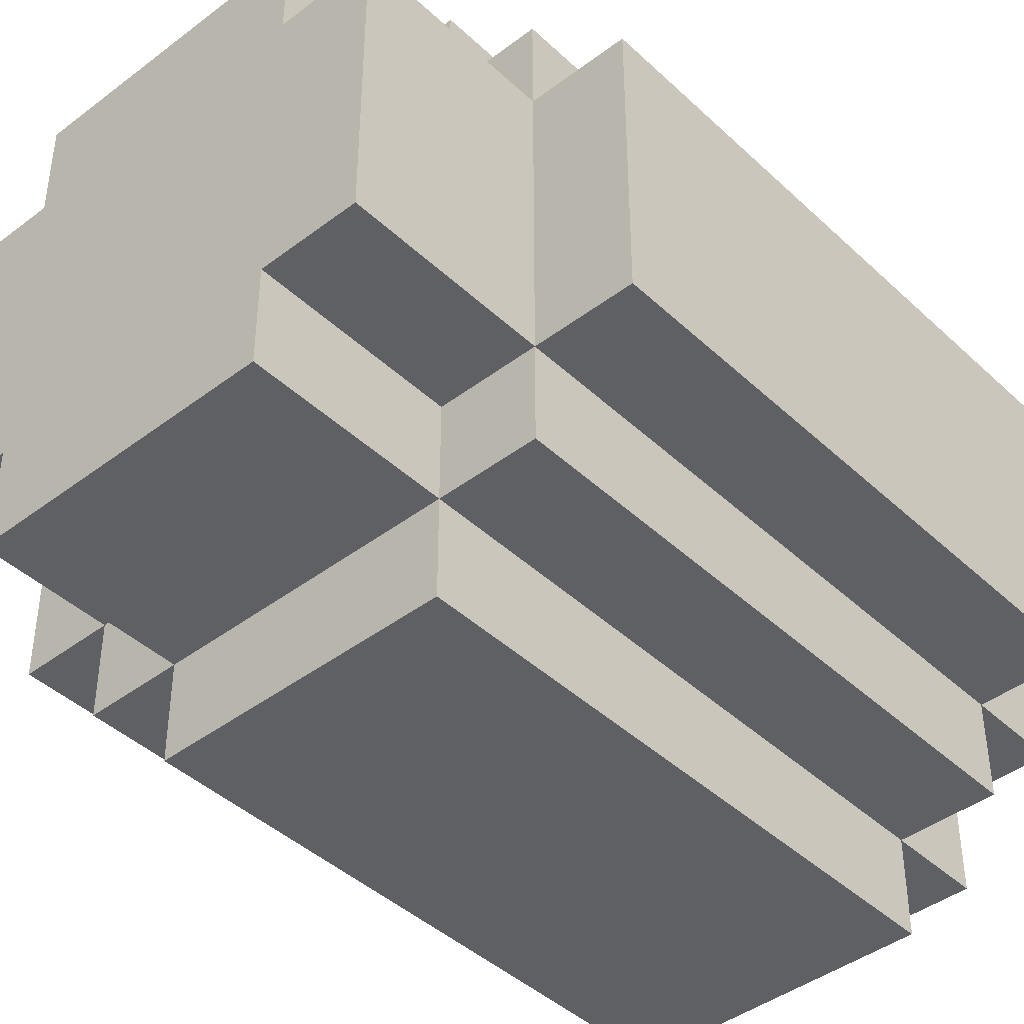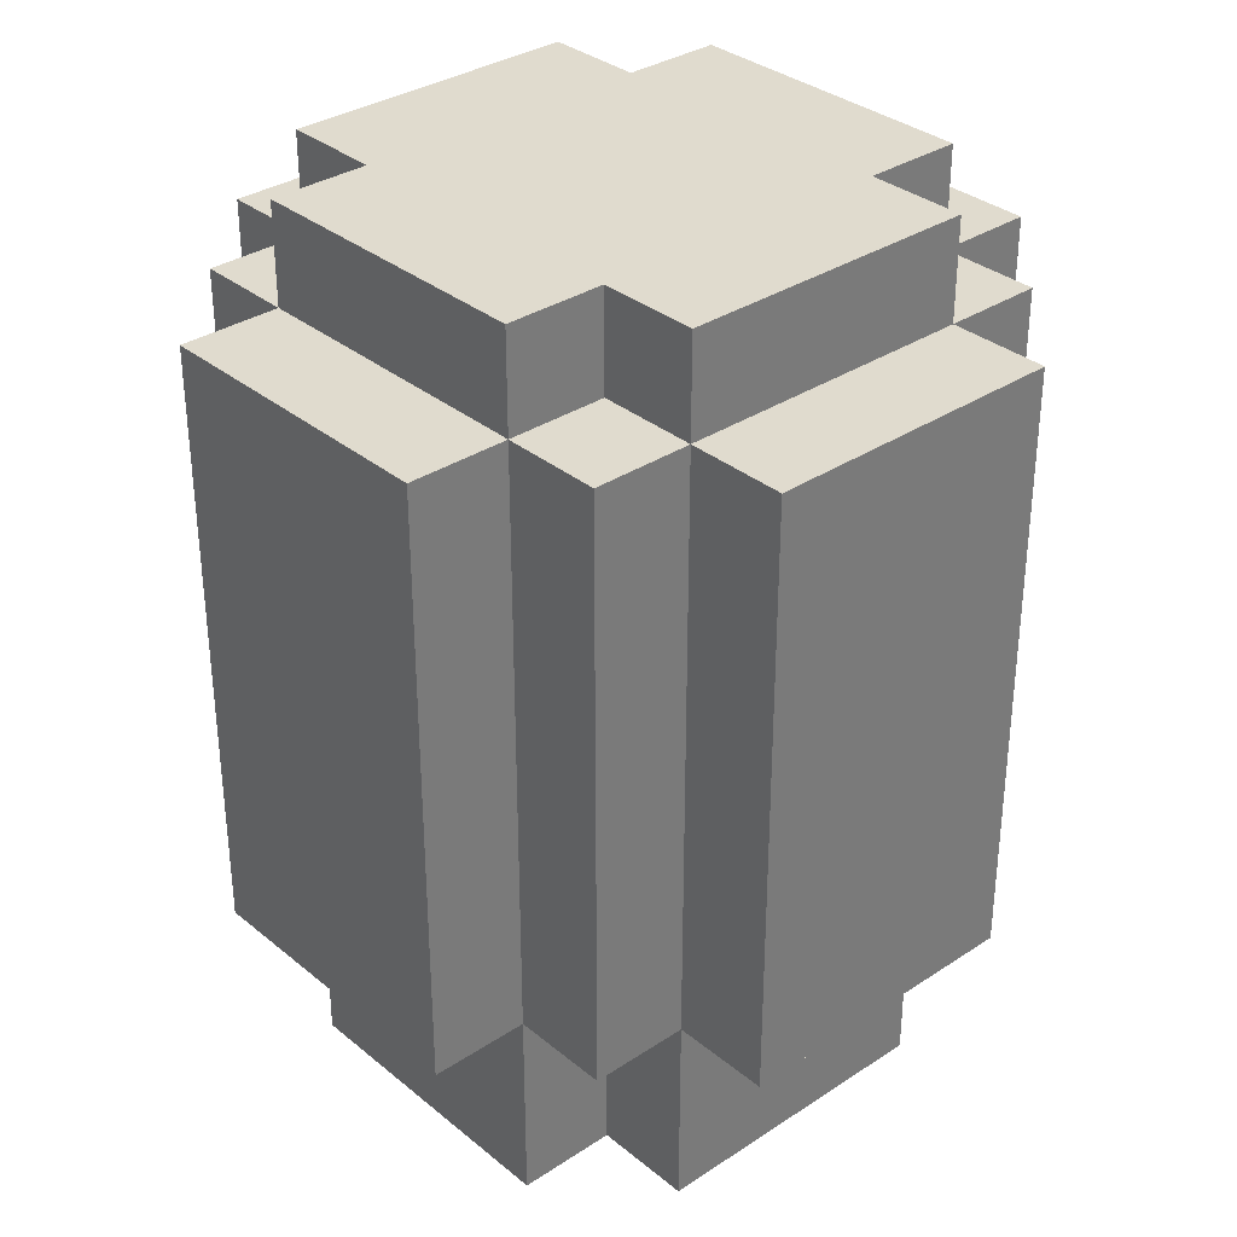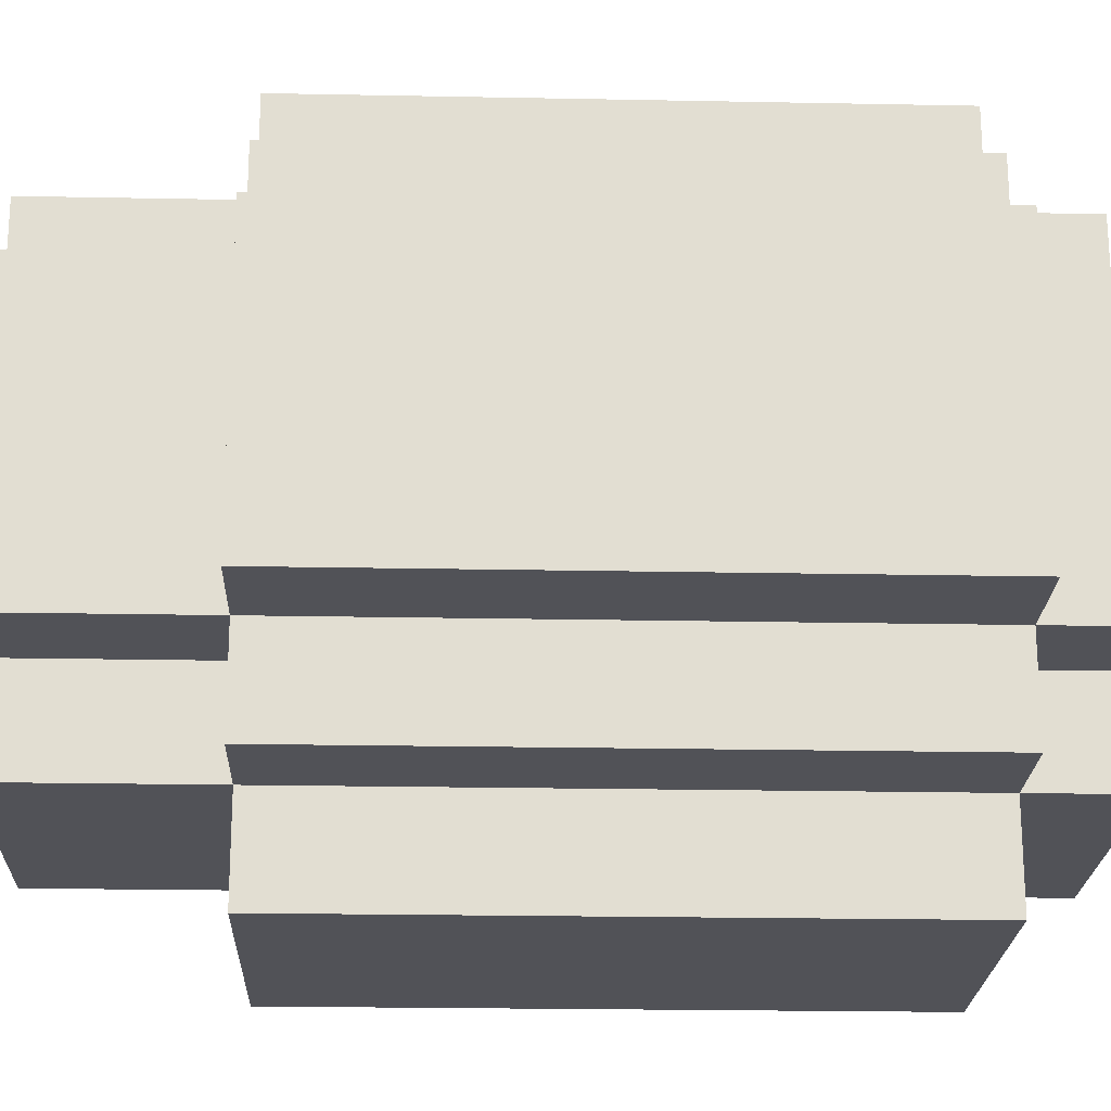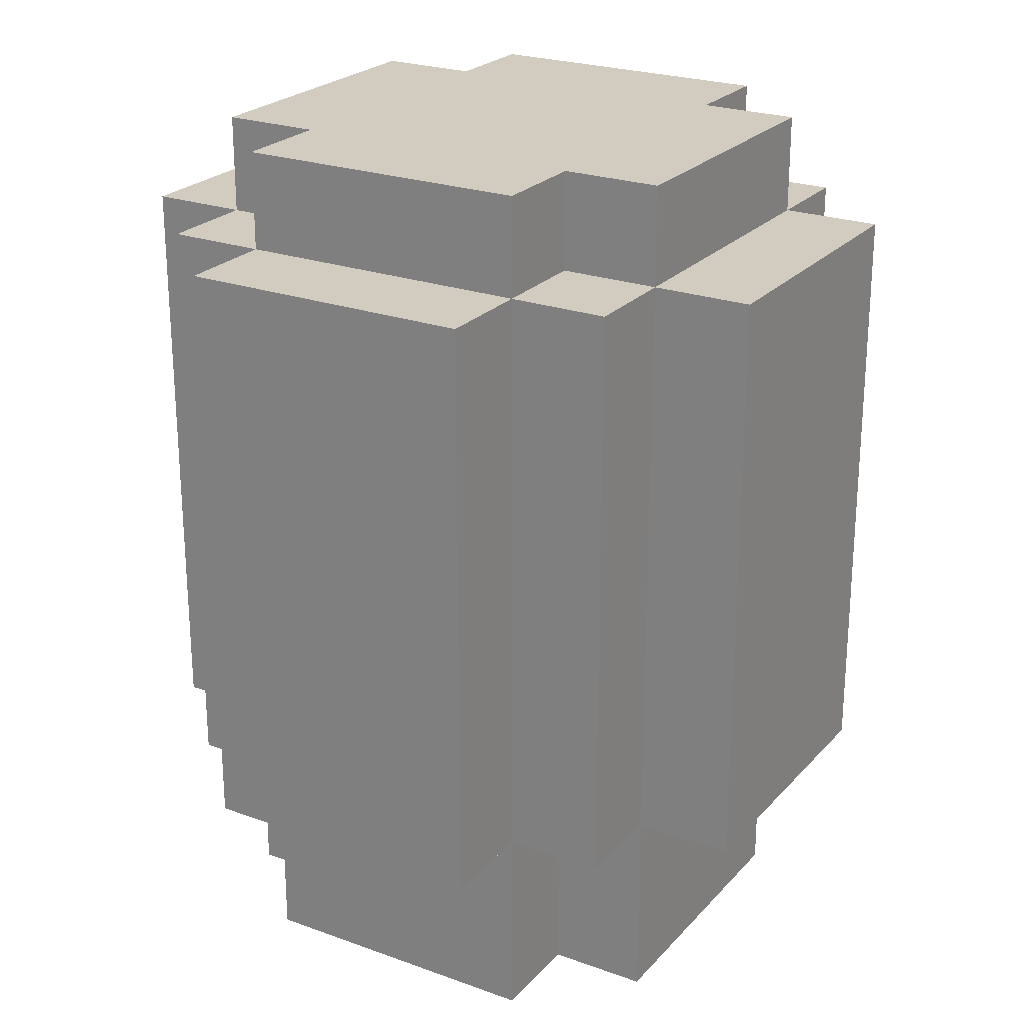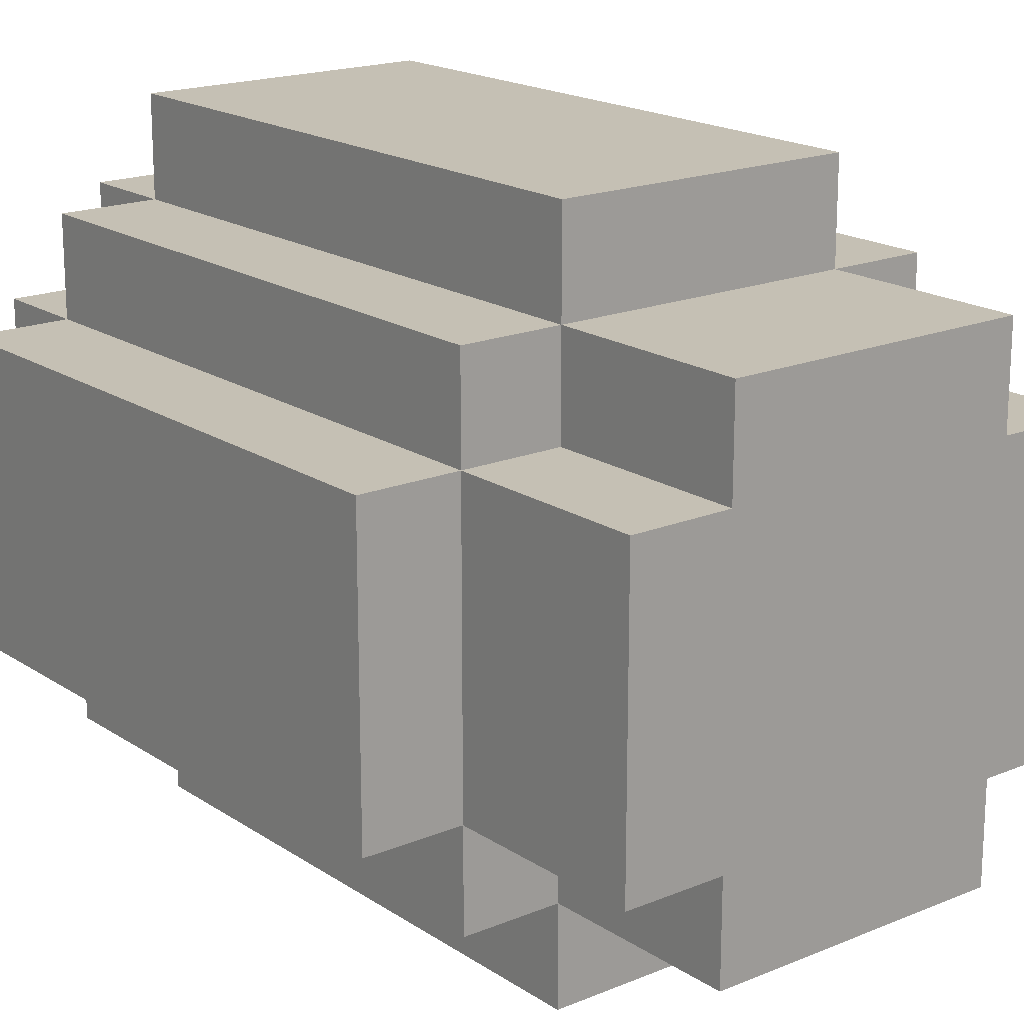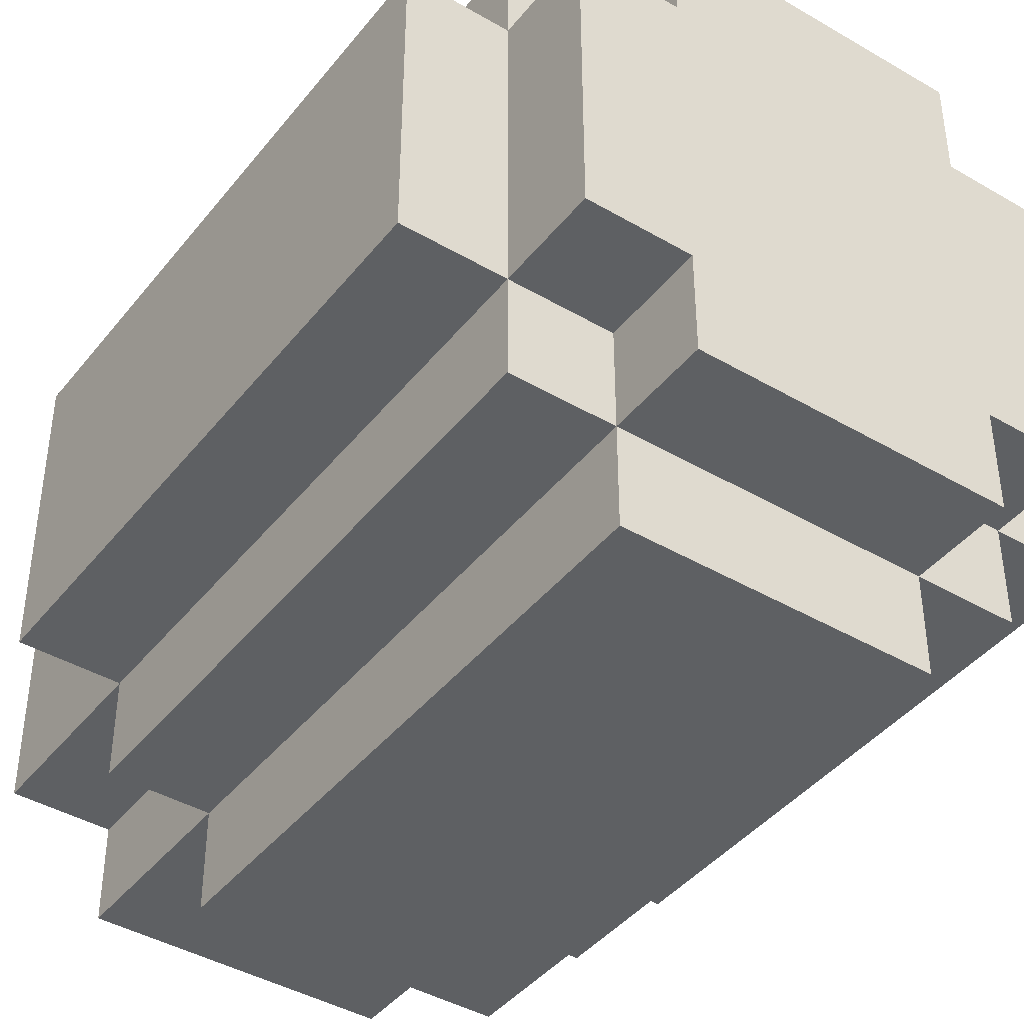
<metadata>
{"format":"obj","ext":"obj","renderer":"f3d","projection":"perspective","resolution":1024,"background":"white","views":[{"elev":-42.7,"azim":42.1,"up":"+Z"},{"elev":33.4,"azim":-42.0,"up":"+Y"},{"elev":-21.6,"azim":88.0,"up":"+Z"},{"elev":24.0,"azim":-149.0,"up":"+Y"},{"elev":18.3,"azim":-38.6,"up":"+Z"},{"elev":-42.1,"azim":144.9,"up":"+Z"}]}
</metadata>
<code>
o
v 0.2 2.4 -0.4
v 0.2 2.4 -0.7
v 0.2 3 -0.4
v 0.2 3 -0.7
v 0.3 2.2 -0.4
v 0.3 2.2 -0.7
v 0.3 2.4 -0.3
v 0.3 2.4 -0.4
v 0.3 2.4 -0.7
v 0.3 2.4 -0.8
v 0.3 3 -0.3
v 0.3 3 -0.4
v 0.3 3 -0.7
v 0.3 3 -0.8
v 0.3 3.1 -0.4
v 0.3 3.1 -0.7
v 0.4 2.2 -0.3
v 0.4 2.2 -0.4
v 0.4 2.2 -0.7
v 0.4 2.2 -0.8
v 0.4 2.4 -0.2
v 0.4 2.4 -0.3
v 0.4 2.4 -0.4
v 0.4 2.4 -0.7
v 0.4 2.4 -0.8
v 0.4 2.4 -0.9
v 0.4 3 -0.2
v 0.4 3 -0.3
v 0.4 3 -0.4
v 0.4 3 -0.7
v 0.4 3 -0.8
v 0.4 3 -0.9
v 0.4 3.1 -0.3
v 0.4 3.1 -0.4
v 0.4 3.1 -0.7
v 0.4 3.1 -0.8
v 0.7 2.2 -0.3
v 0.7 2.2 -0.4
v 0.7 2.2 -0.7
v 0.7 2.2 -0.8
v 0.7 2.4 -0.2
v 0.7 2.4 -0.3
v 0.7 2.4 -0.4
v 0.7 2.4 -0.7
v 0.7 2.4 -0.8
v 0.7 2.4 -0.9
v 0.7 3 -0.2
v 0.7 3 -0.3
v 0.7 3 -0.4
v 0.7 3 -0.7
v 0.7 3 -0.8
v 0.7 3 -0.9
v 0.7 3.1 -0.3
v 0.7 3.1 -0.4
v 0.7 3.1 -0.7
v 0.7 3.1 -0.8
v 0.8 2.2 -0.4
v 0.8 2.2 -0.7
v 0.8 2.4 -0.3
v 0.8 2.4 -0.4
v 0.8 2.4 -0.7
v 0.8 2.4 -0.8
v 0.8 3 -0.3
v 0.8 3 -0.4
v 0.8 3 -0.7
v 0.8 3 -0.8
v 0.8 3.1 -0.4
v 0.8 3.1 -0.7
v 0.9 2.4 -0.4
v 0.9 2.4 -0.7
v 0.9 3 -0.4
v 0.9 3 -0.7
v 0.4 2.4 -0.2
v 0.4 3 -0.2
v 0.7 2.4 -0.2
v 0.7 3 -0.2
v 0.3 2.4 -0.3
v 0.3 3 -0.3
v 0.4 2.2 -0.3
v 0.4 2.4 -0.3
v 0.4 3 -0.3
v 0.4 3.1 -0.3
v 0.7 2.2 -0.3
v 0.7 2.4 -0.3
v 0.7 3 -0.3
v 0.7 3.1 -0.3
v 0.8 2.4 -0.3
v 0.8 3 -0.3
v 0.2 2.4 -0.4
v 0.2 3 -0.4
v 0.3 2.2 -0.4
v 0.3 2.4 -0.4
v 0.3 3 -0.4
v 0.3 3.1 -0.4
v 0.4 2.2 -0.4
v 0.4 2.4 -0.4
v 0.4 3 -0.4
v 0.4 3.1 -0.4
v 0.7 2.2 -0.4
v 0.7 2.4 -0.4
v 0.7 3 -0.4
v 0.7 3.1 -0.4
v 0.8 2.2 -0.4
v 0.8 2.4 -0.4
v 0.8 3 -0.4
v 0.8 3.1 -0.4
v 0.9 2.4 -0.4
v 0.9 3 -0.4
v 0.2 2.4 -0.7
v 0.2 3 -0.7
v 0.3 2.2 -0.7
v 0.3 2.4 -0.7
v 0.3 3 -0.7
v 0.3 3.1 -0.7
v 0.4 2.2 -0.7
v 0.4 2.4 -0.7
v 0.4 3 -0.7
v 0.4 3.1 -0.7
v 0.7 2.2 -0.7
v 0.7 2.4 -0.7
v 0.7 3 -0.7
v 0.7 3.1 -0.7
v 0.8 2.2 -0.7
v 0.8 2.4 -0.7
v 0.8 3 -0.7
v 0.8 3.1 -0.7
v 0.9 2.4 -0.7
v 0.9 3 -0.7
v 0.3 2.4 -0.8
v 0.3 3 -0.8
v 0.4 2.2 -0.8
v 0.4 2.4 -0.8
v 0.4 3 -0.8
v 0.4 3.1 -0.8
v 0.7 2.2 -0.8
v 0.7 2.4 -0.8
v 0.7 3 -0.8
v 0.7 3.1 -0.8
v 0.8 2.4 -0.8
v 0.8 3 -0.8
v 0.4 2.4 -0.9
v 0.4 3 -0.9
v 0.7 2.4 -0.9
v 0.7 3 -0.9
v 0.4 2.2 -0.3
v 0.7 2.2 -0.3
v 0.3 2.2 -0.4
v 0.4 2.2 -0.4
v 0.7 2.2 -0.4
v 0.8 2.2 -0.4
v 0.3 2.2 -0.7
v 0.4 2.2 -0.7
v 0.7 2.2 -0.7
v 0.8 2.2 -0.7
v 0.4 2.2 -0.8
v 0.7 2.2 -0.8
v 0.4 2.4 -0.2
v 0.7 2.4 -0.2
v 0.3 2.4 -0.3
v 0.4 2.4 -0.3
v 0.7 2.4 -0.3
v 0.8 2.4 -0.3
v 0.2 2.4 -0.4
v 0.3 2.4 -0.4
v 0.4 2.4 -0.4
v 0.7 2.4 -0.4
v 0.8 2.4 -0.4
v 0.9 2.4 -0.4
v 0.2 2.4 -0.7
v 0.3 2.4 -0.7
v 0.4 2.4 -0.7
v 0.7 2.4 -0.7
v 0.8 2.4 -0.7
v 0.9 2.4 -0.7
v 0.3 2.4 -0.8
v 0.4 2.4 -0.8
v 0.7 2.4 -0.8
v 0.8 2.4 -0.8
v 0.4 2.4 -0.9
v 0.7 2.4 -0.9
v 0.4 3 -0.2
v 0.7 3 -0.2
v 0.3 3 -0.3
v 0.4 3 -0.3
v 0.7 3 -0.3
v 0.8 3 -0.3
v 0.2 3 -0.4
v 0.3 3 -0.4
v 0.4 3 -0.4
v 0.7 3 -0.4
v 0.8 3 -0.4
v 0.9 3 -0.4
v 0.2 3 -0.7
v 0.3 3 -0.7
v 0.4 3 -0.7
v 0.7 3 -0.7
v 0.8 3 -0.7
v 0.9 3 -0.7
v 0.3 3 -0.8
v 0.4 3 -0.8
v 0.7 3 -0.8
v 0.8 3 -0.8
v 0.4 3 -0.9
v 0.7 3 -0.9
v 0.4 3.1 -0.3
v 0.7 3.1 -0.3
v 0.3 3.1 -0.4
v 0.4 3.1 -0.4
v 0.7 3.1 -0.4
v 0.8 3.1 -0.4
v 0.3 3.1 -0.7
v 0.4 3.1 -0.7
v 0.7 3.1 -0.7
v 0.8 3.1 -0.7
v 0.4 3.1 -0.8
v 0.7 3.1 -0.8
f 3 2 1
f 4 2 3
f 8 6 5
f 9 6 8
f 11 8 7
f 12 8 11
f 13 10 9
f 14 10 13
f 15 13 12
f 16 13 15
f 22 18 17
f 23 18 22
f 24 20 19
f 25 20 24
f 27 22 21
f 28 22 27
f 31 26 25
f 32 26 31
f 33 29 28
f 34 29 33
f 35 31 30
f 36 31 35
f 37 38 42
f 42 38 43
f 39 40 44
f 44 40 45
f 41 42 47
f 47 42 48
f 45 46 51
f 51 46 52
f 48 49 53
f 53 49 54
f 50 51 55
f 55 51 56
f 57 58 60
f 60 58 61
f 59 60 63
f 63 60 64
f 61 62 65
f 65 62 66
f 64 65 67
f 67 65 68
f 69 70 71
f 71 70 72
f 75 74 73
f 76 74 75
f 80 78 77
f 81 78 80
f 83 80 79
f 84 80 83
f 85 82 81
f 86 82 85
f 87 85 84
f 88 85 87
f 92 90 89
f 93 90 92
f 95 92 91
f 96 92 95
f 97 94 93
f 98 94 97
f 103 100 99
f 104 100 103
f 105 102 101
f 106 102 105
f 107 105 104
f 108 105 107
f 109 110 112
f 112 110 113
f 111 112 115
f 115 112 116
f 113 114 117
f 117 114 118
f 119 120 123
f 123 120 124
f 121 122 125
f 125 122 126
f 124 125 127
f 127 125 128
f 129 130 132
f 132 130 133
f 131 132 135
f 135 132 136
f 133 134 137
f 137 134 138
f 136 137 139
f 139 137 140
f 141 142 143
f 143 142 144
f 148 146 145
f 149 146 148
f 151 148 147
f 151 150 149
f 151 149 148
f 152 150 151
f 153 150 152
f 154 150 153
f 155 153 152
f 156 153 155
f 160 158 157
f 161 158 160
f 164 160 159
f 165 160 164
f 166 162 161
f 167 162 166
f 169 164 163
f 170 164 169
f 173 168 167
f 174 168 173
f 175 171 170
f 176 171 175
f 177 173 172
f 178 173 177
f 179 177 176
f 180 177 179
f 181 182 184
f 184 182 185
f 183 184 188
f 188 184 189
f 185 186 190
f 190 186 191
f 187 188 193
f 193 188 194
f 191 192 197
f 197 192 198
f 194 195 199
f 199 195 200
f 196 197 201
f 201 197 202
f 200 201 203
f 203 201 204
f 205 206 208
f 208 206 209
f 207 208 211
f 209 210 211
f 208 209 211
f 211 210 212
f 212 210 213
f 213 210 214
f 212 213 215
f 215 213 216

</code>
